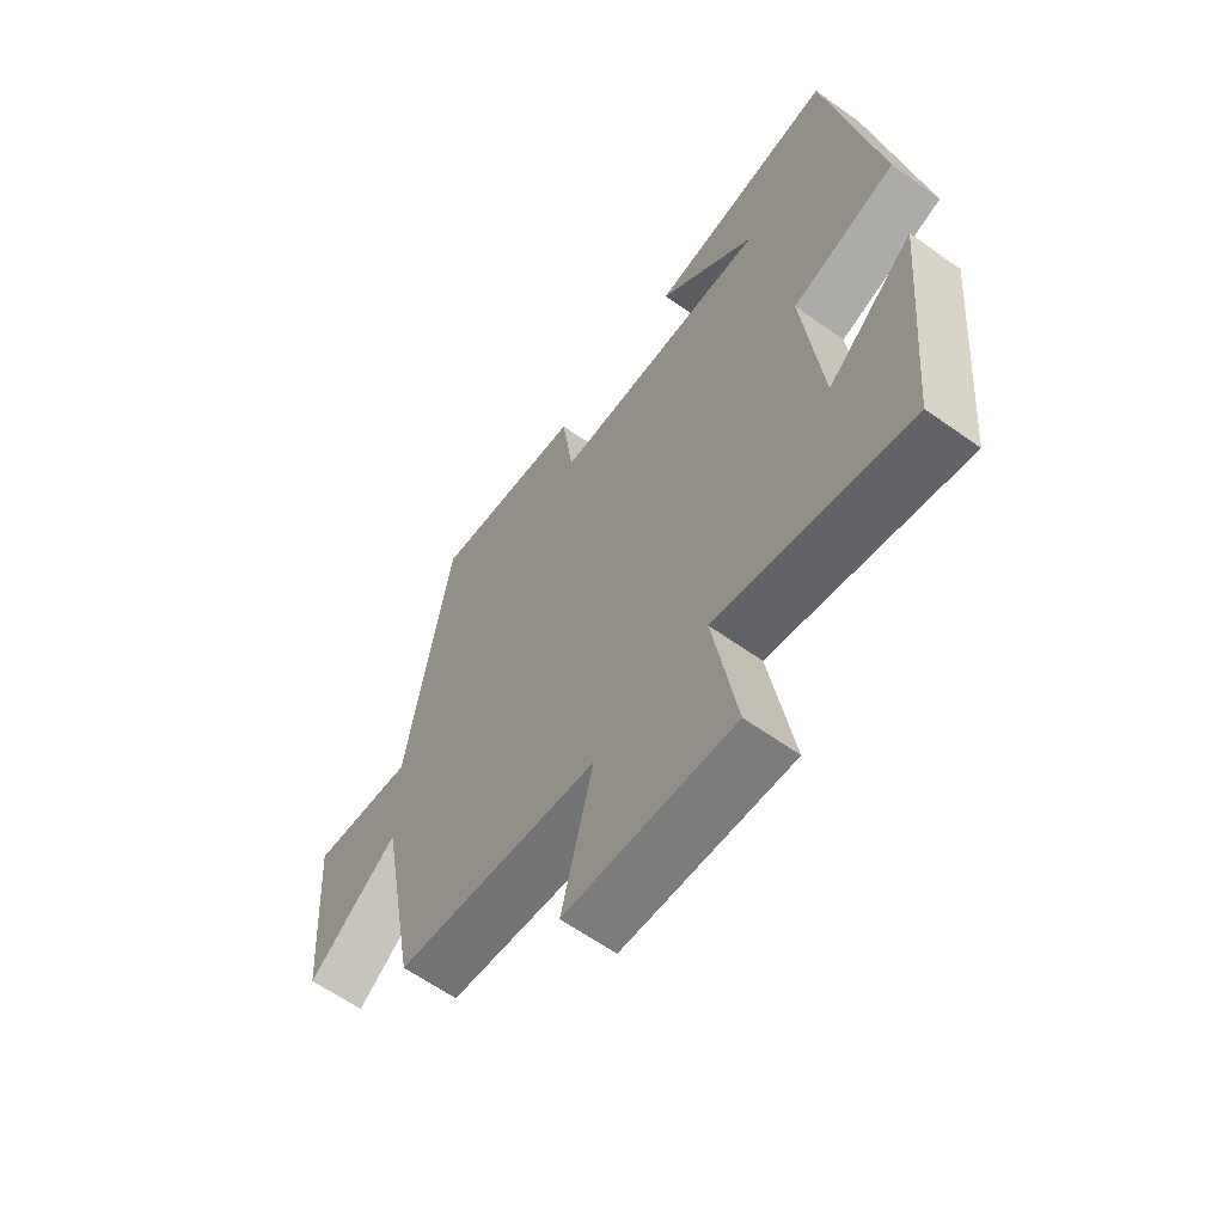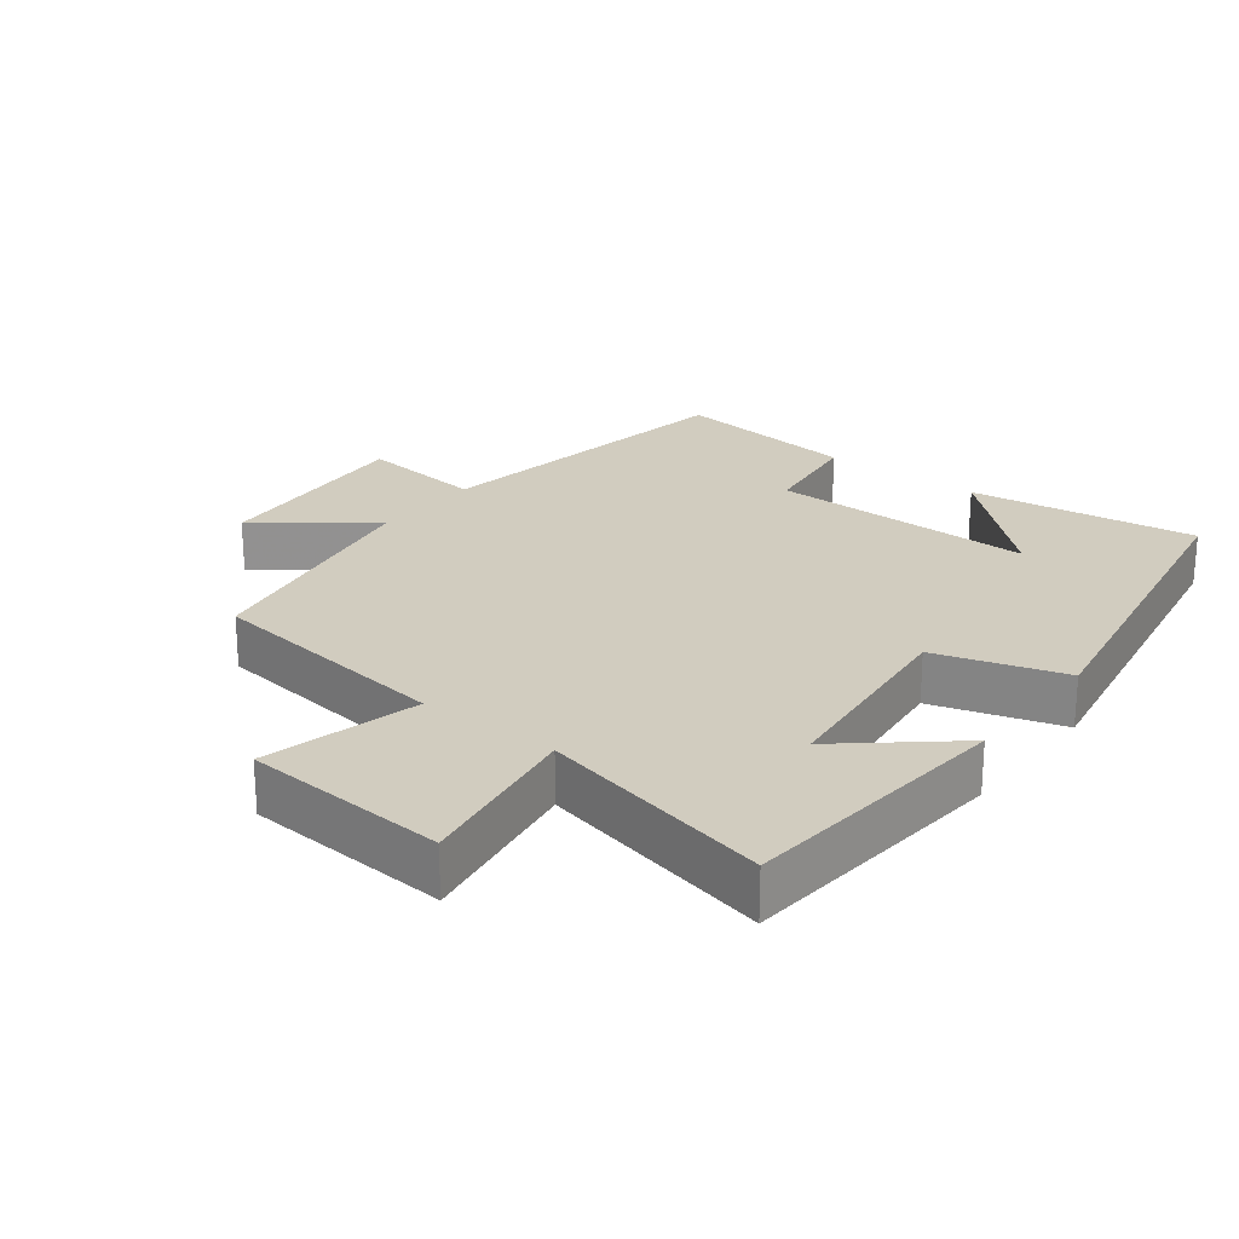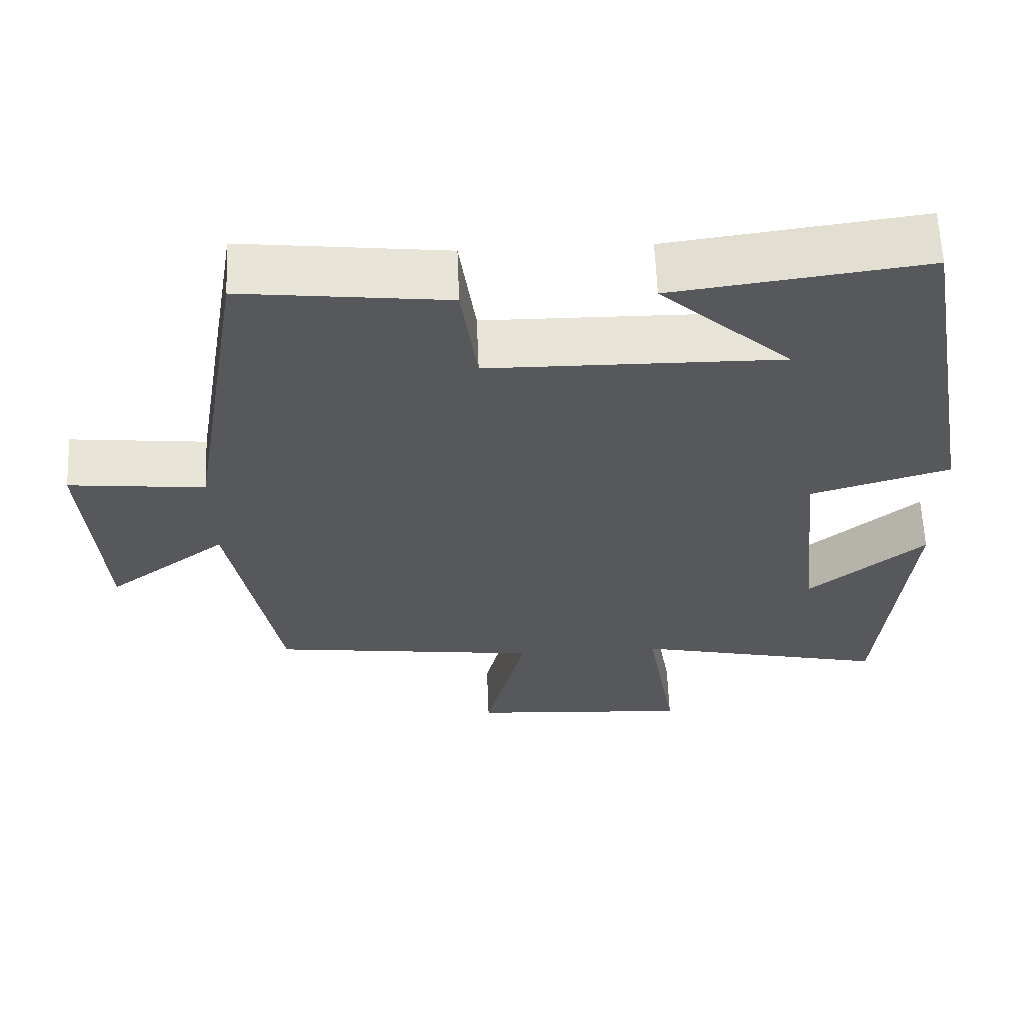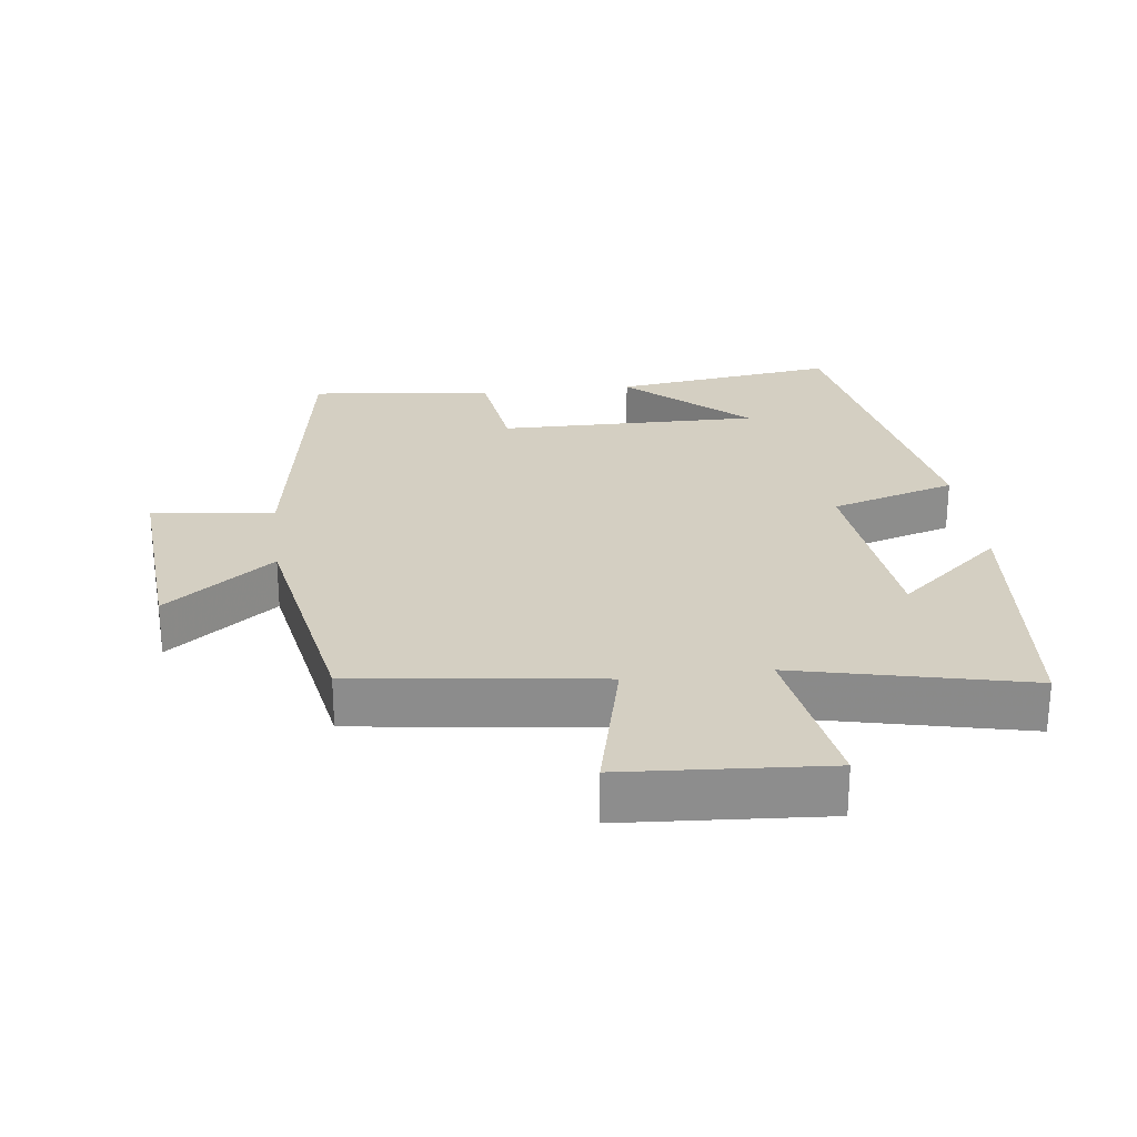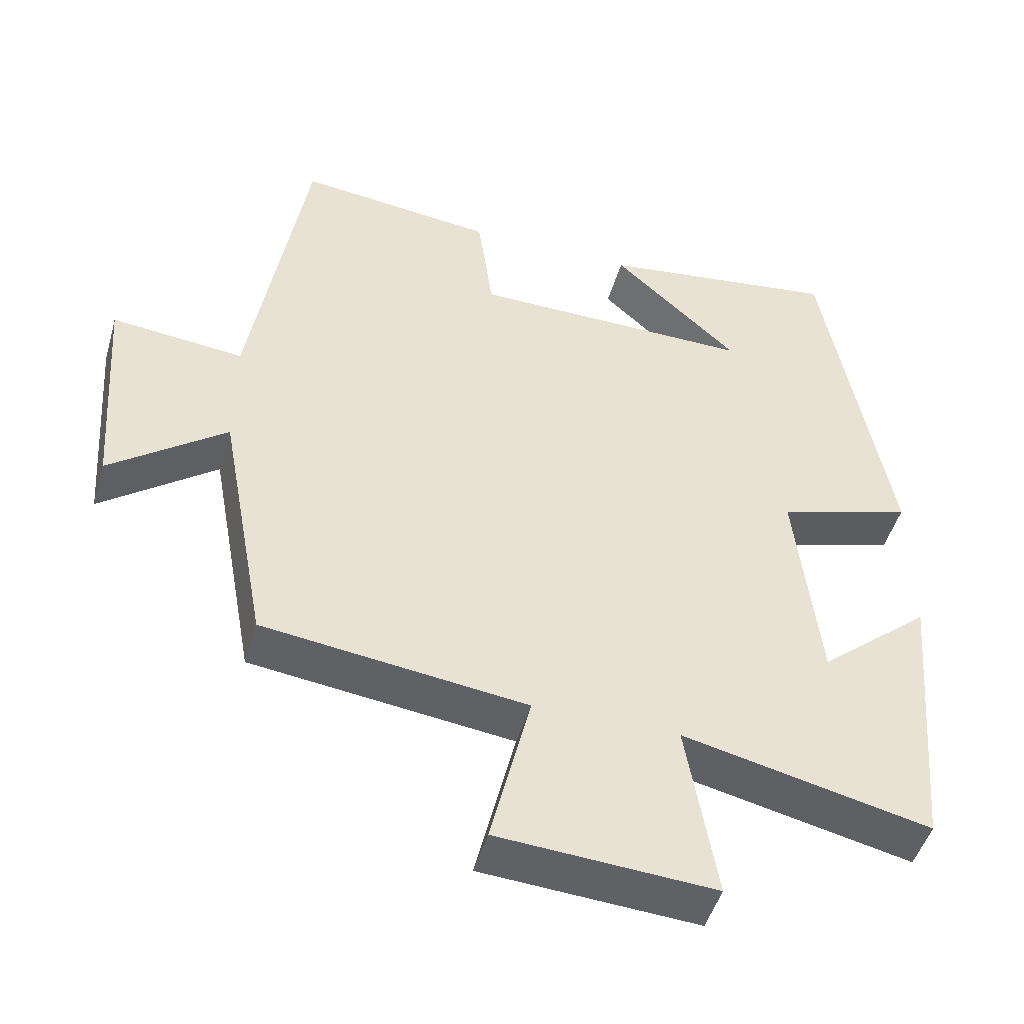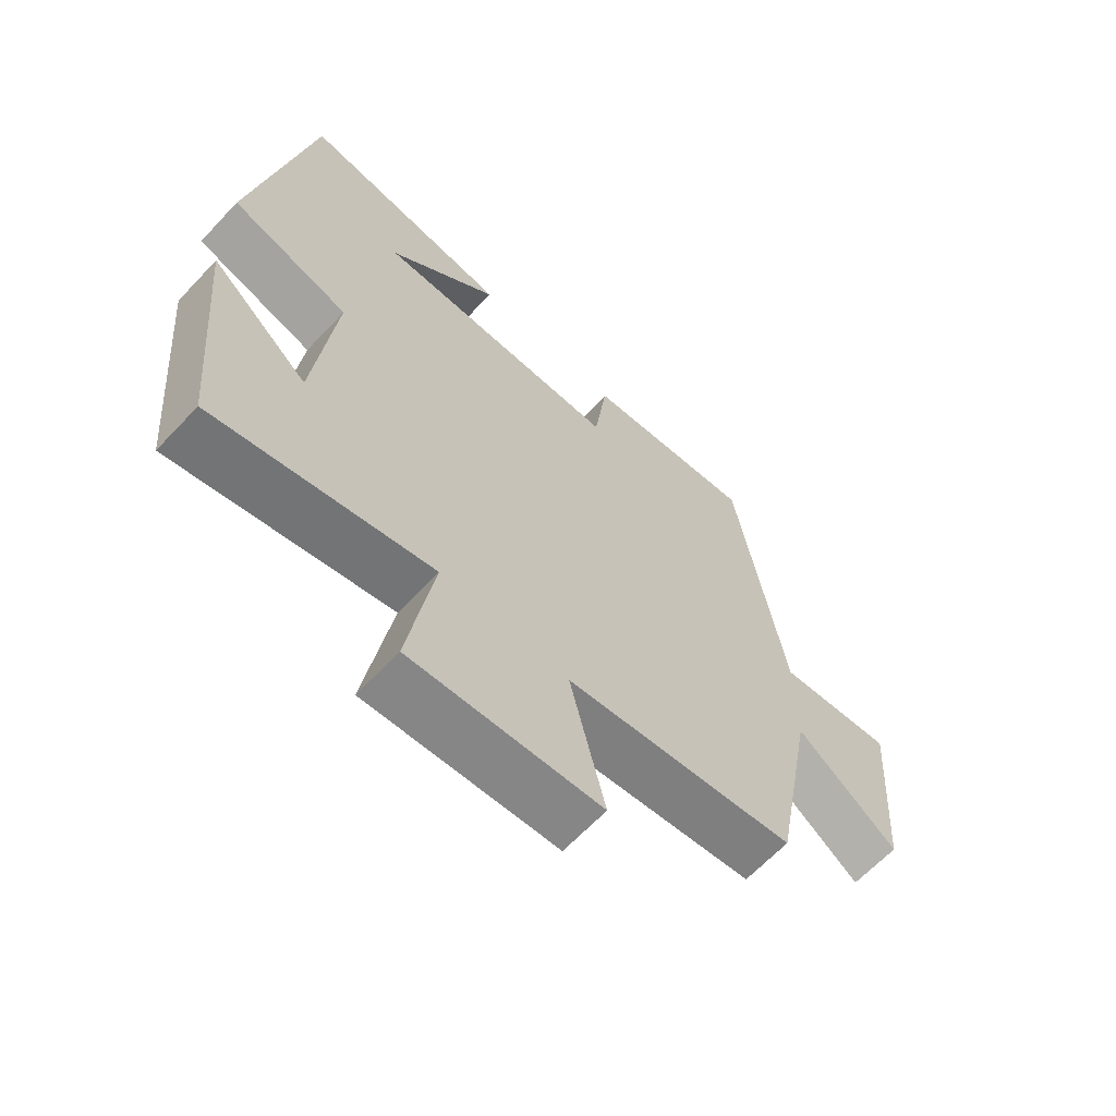
<metadata>
{"format":"obj","ext":"obj","renderer":"f3d","projection":"perspective","resolution":1024,"background":"white","views":[{"elev":-62.2,"azim":-125.9,"up":"+Z"},{"elev":23.8,"azim":-142.3,"up":"+Y"},{"elev":62.0,"azim":177.7,"up":"+Z"},{"elev":25.7,"azim":173.0,"up":"+Y"},{"elev":-47.9,"azim":164.0,"up":"+Z"},{"elev":-64.5,"azim":-43.2,"up":"+Z"}]}
</metadata>
<code>
v -0.464 0.07 -0.577
v -0.5 0.07 -0.179
v -0.347 0.07 -0.309
v -0.315 0.07 -0.013
v -0.5 0.07 0.043
v -0.411 0.07 0.545
v -0.08 0.07 0.5
v -0.253 0.07 0.341
v 0.133 0.07 0.345
v 0.154 0.07 0.5
v 0.424 0.07 0.531
v 0.5 0.07 0.066
v 0.681 0.07 0.085
v 0.659 0.07 -0.221
v 0.5 0.07 -0.1
v 0.435 0.07 -0.454
v 0.075 0.07 -0.5
v 0.13 0.07 -0.726
v -0.166 0.07 -0.746
v -0.125 0.07 -0.5
v -0.464 0 -0.577
v -0.5 0 -0.179
v -0.347 0 -0.309
v -0.315 0 -0.013
v -0.5 0 0.043
v -0.411 0 0.545
v -0.08 0 0.5
v -0.253 0 0.341
v 0.133 0 0.345
v 0.154 0 0.5
v 0.424 0 0.531
v 0.5 0 0.066
v 0.681 0 0.085
v 0.659 0 -0.221
v 0.5 0 -0.1
v 0.435 0 -0.454
v 0.075 0 -0.5
v 0.13 0 -0.726
v -0.166 0 -0.746
v -0.125 0 -0.5
f 17 18 19 20
f 15 16 17 20
f 15 20 1
f 12 13 14 15
f 9 10 11 12
f 8 9 12 15
f 6 7 8
f 4 5 6 8
f 3 4 8 15
f 1 2 3
f 1 3 15
f 40 39 38 37
f 40 37 36 35
f 21 40 35
f 35 34 33 32
f 32 31 30 29
f 35 32 29 28
f 28 27 26
f 28 26 25 24
f 35 28 24 23
f 23 22 21
f 35 23 21
f 1 21 22 2
f 2 22 23 3
f 3 23 24 4
f 4 24 25 5
f 5 25 26 6
f 6 26 27 7
f 7 27 28 8
f 8 28 29 9
f 9 29 30 10
f 10 30 31 11
f 11 31 32 12
f 12 32 33 13
f 13 33 34 14
f 14 34 35 15
f 15 35 36 16
f 16 36 37 17
f 17 37 38 18
f 18 38 39 19
f 19 39 40 20
f 20 40 21 1

</code>
